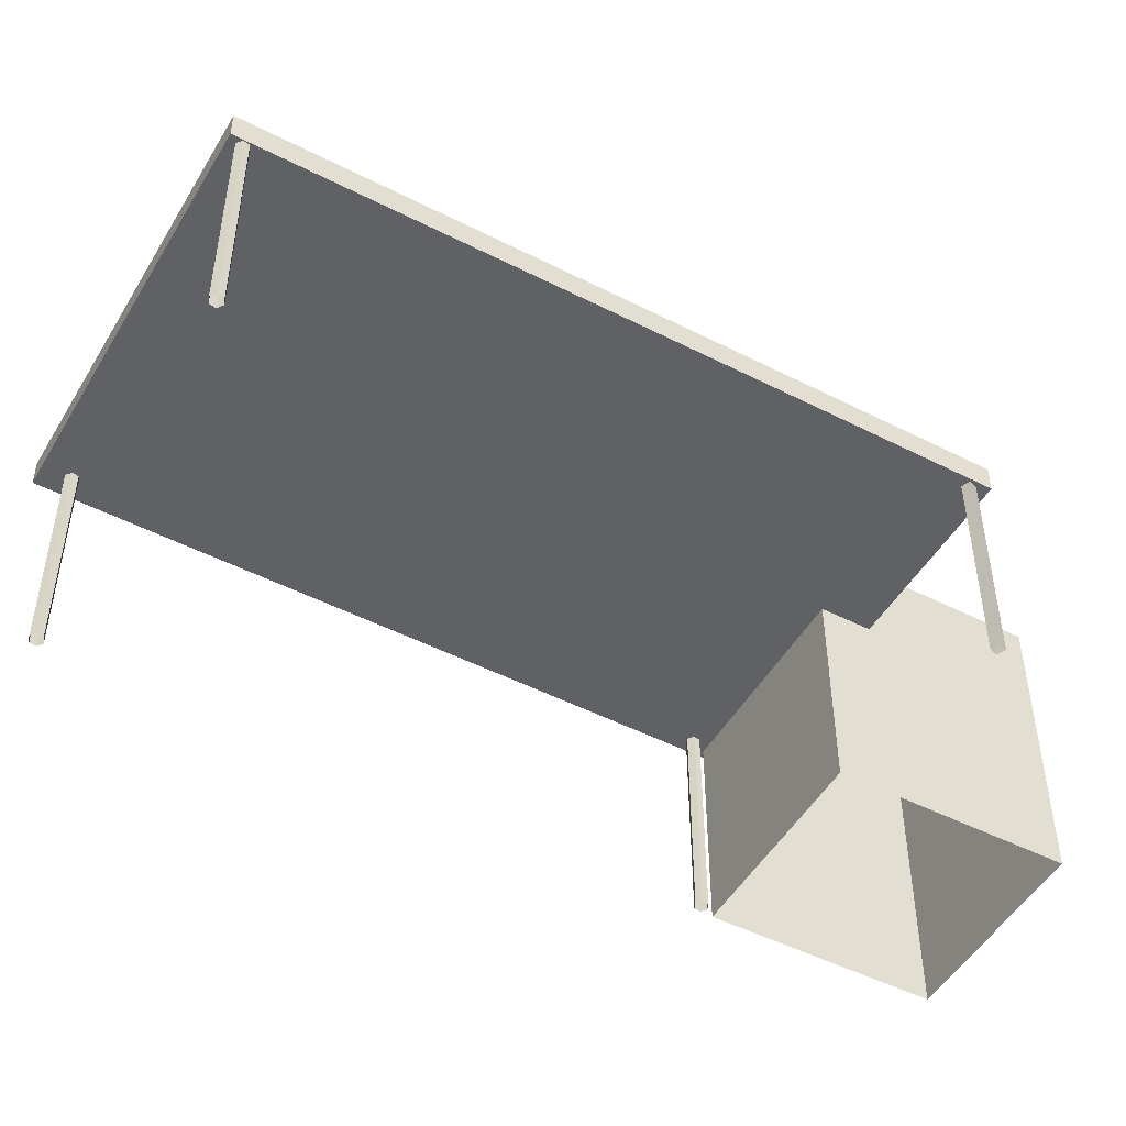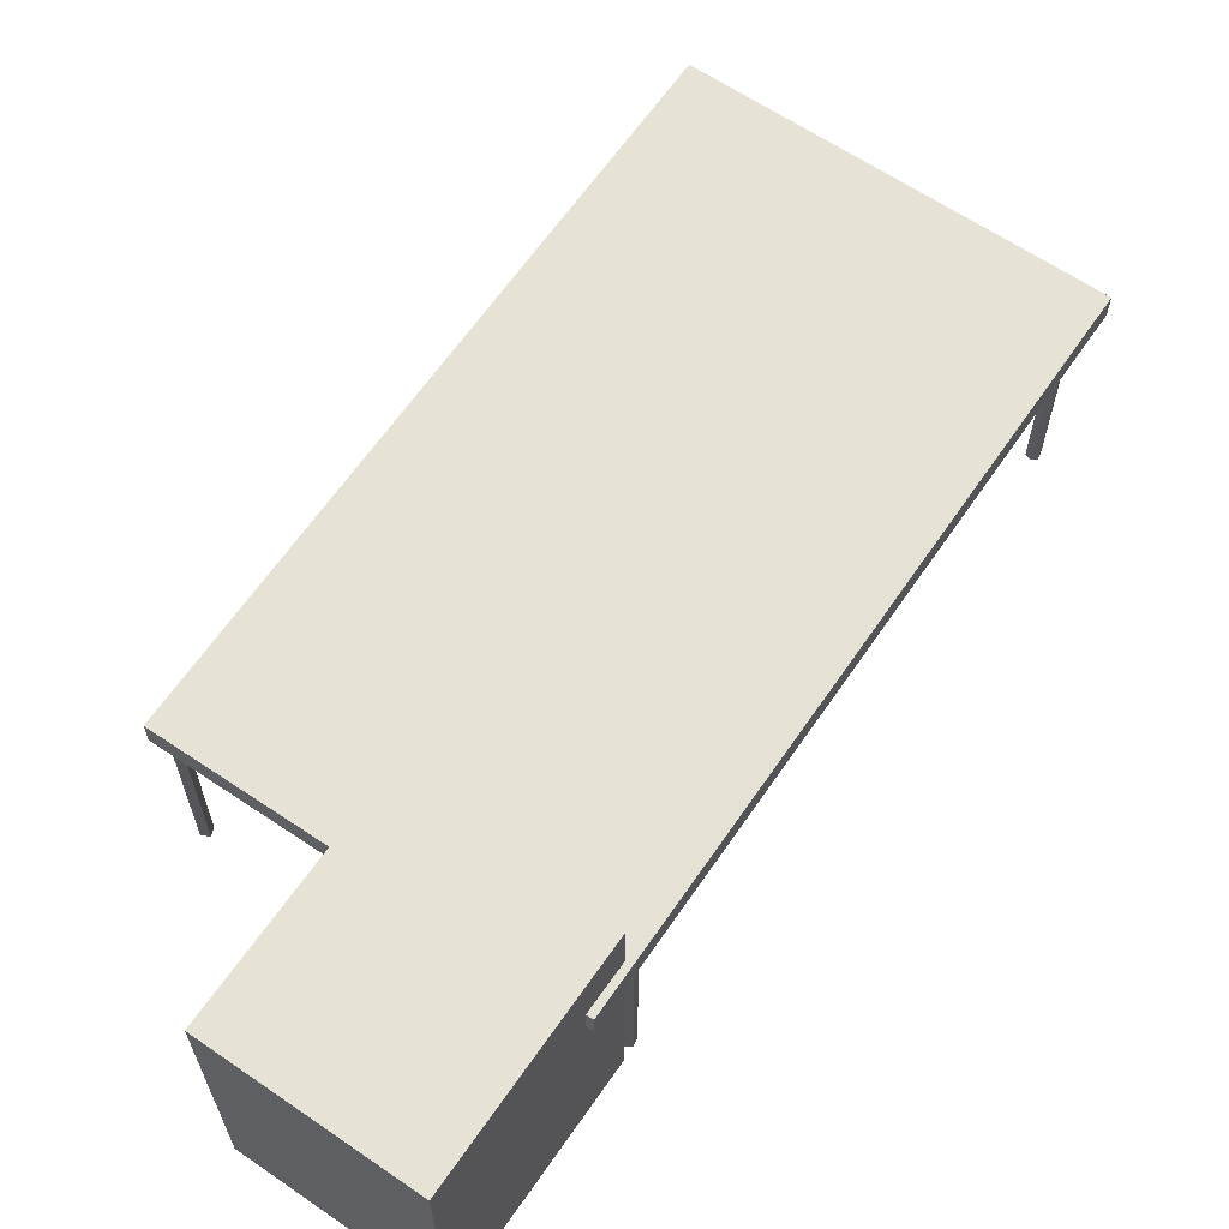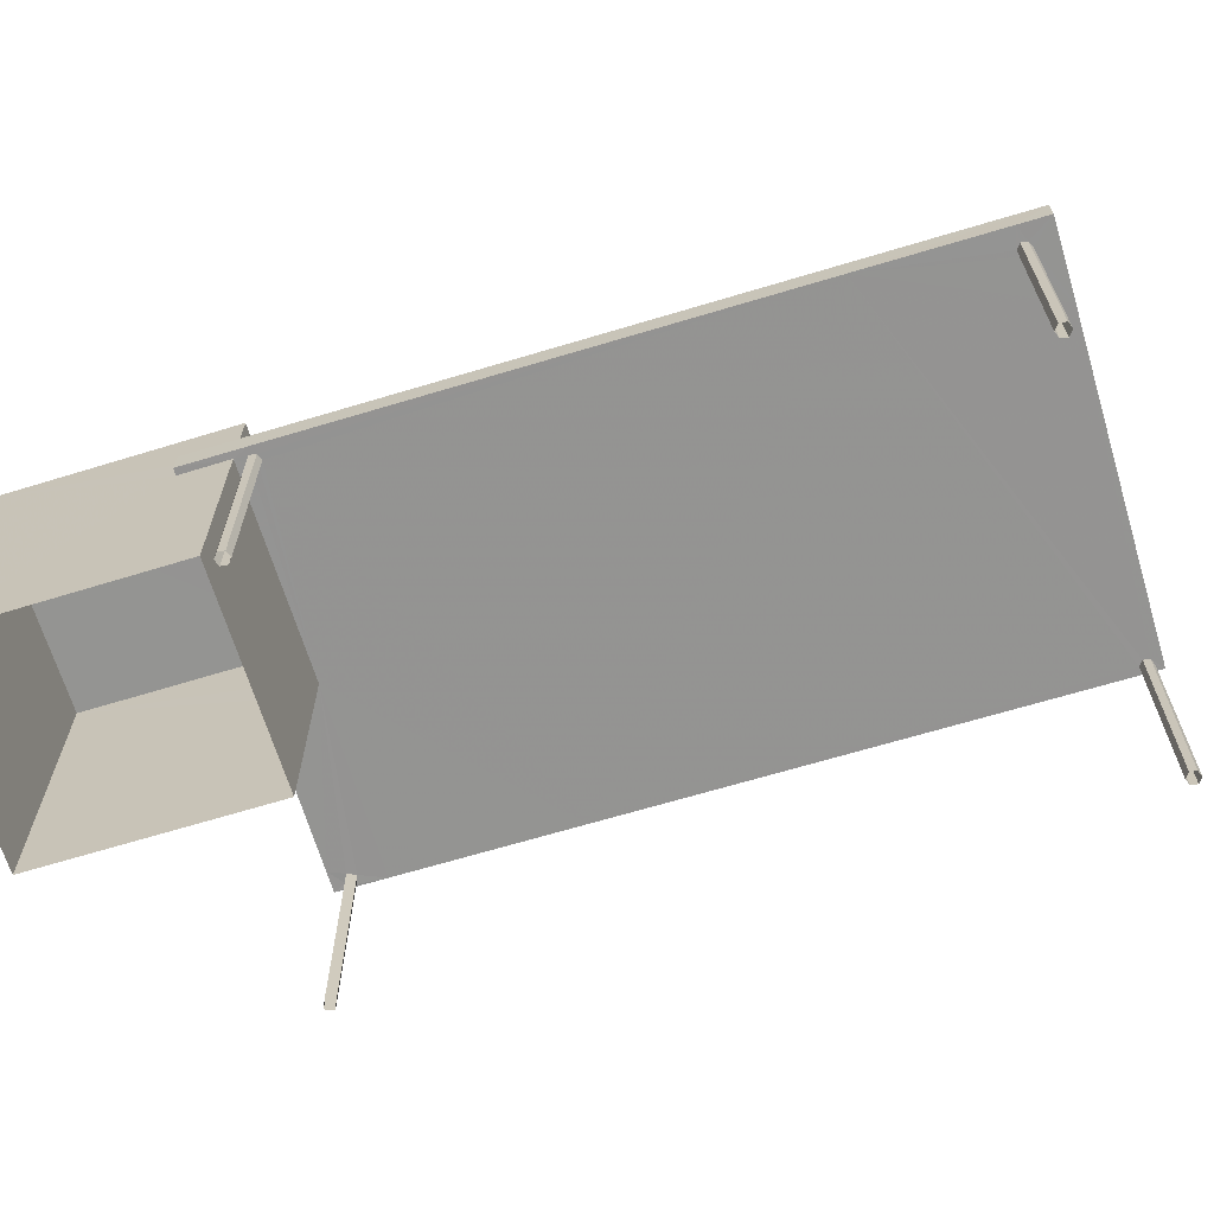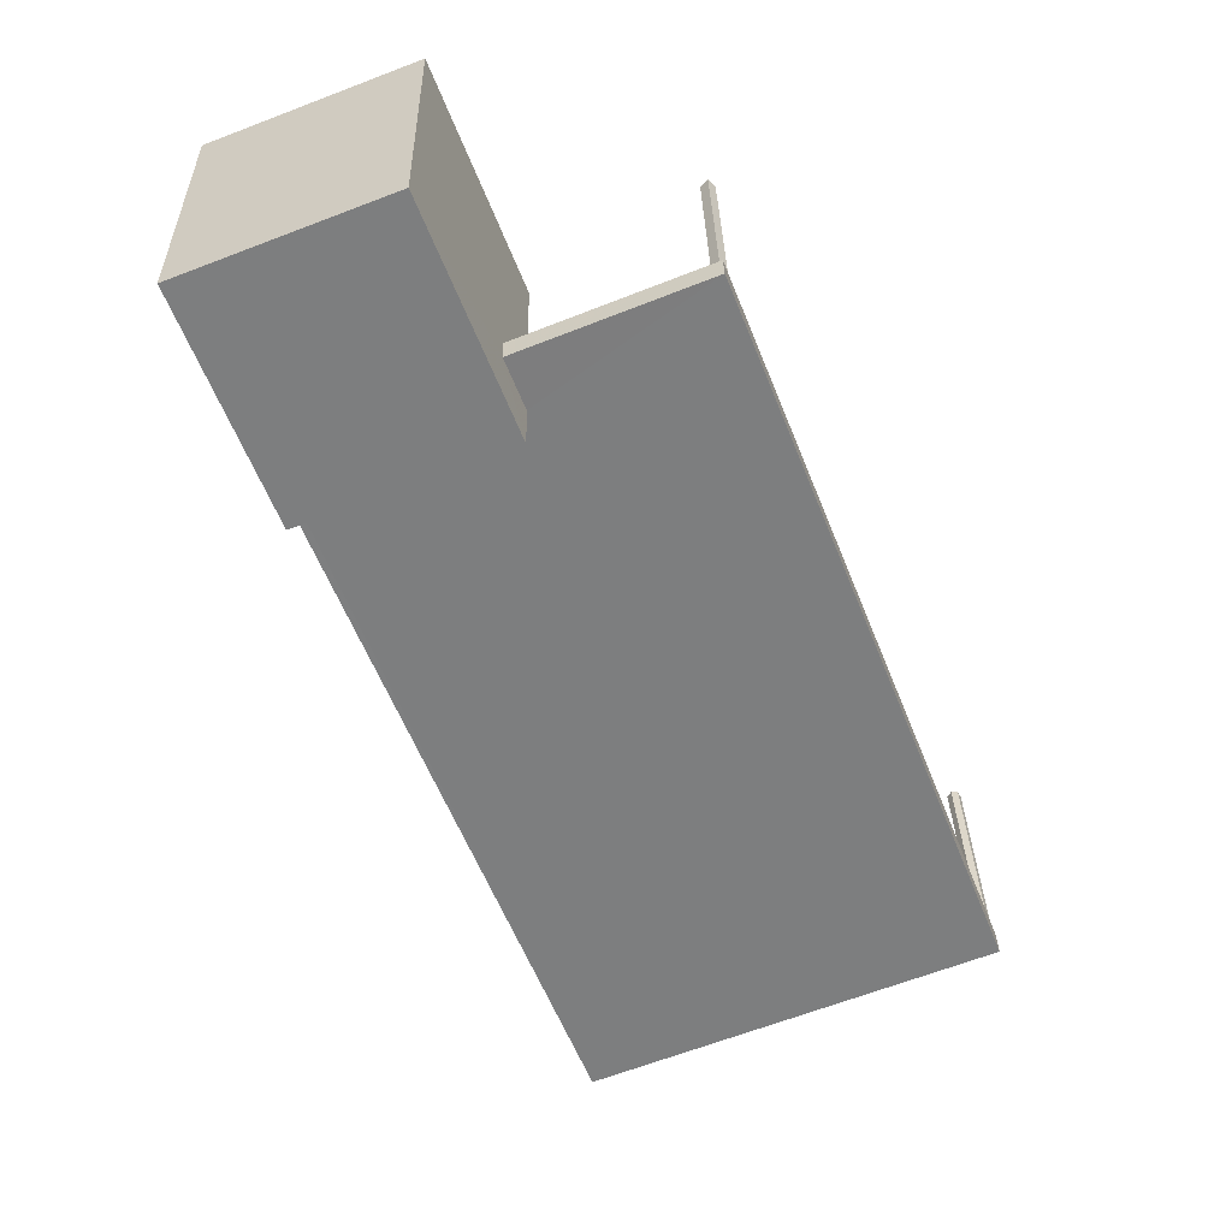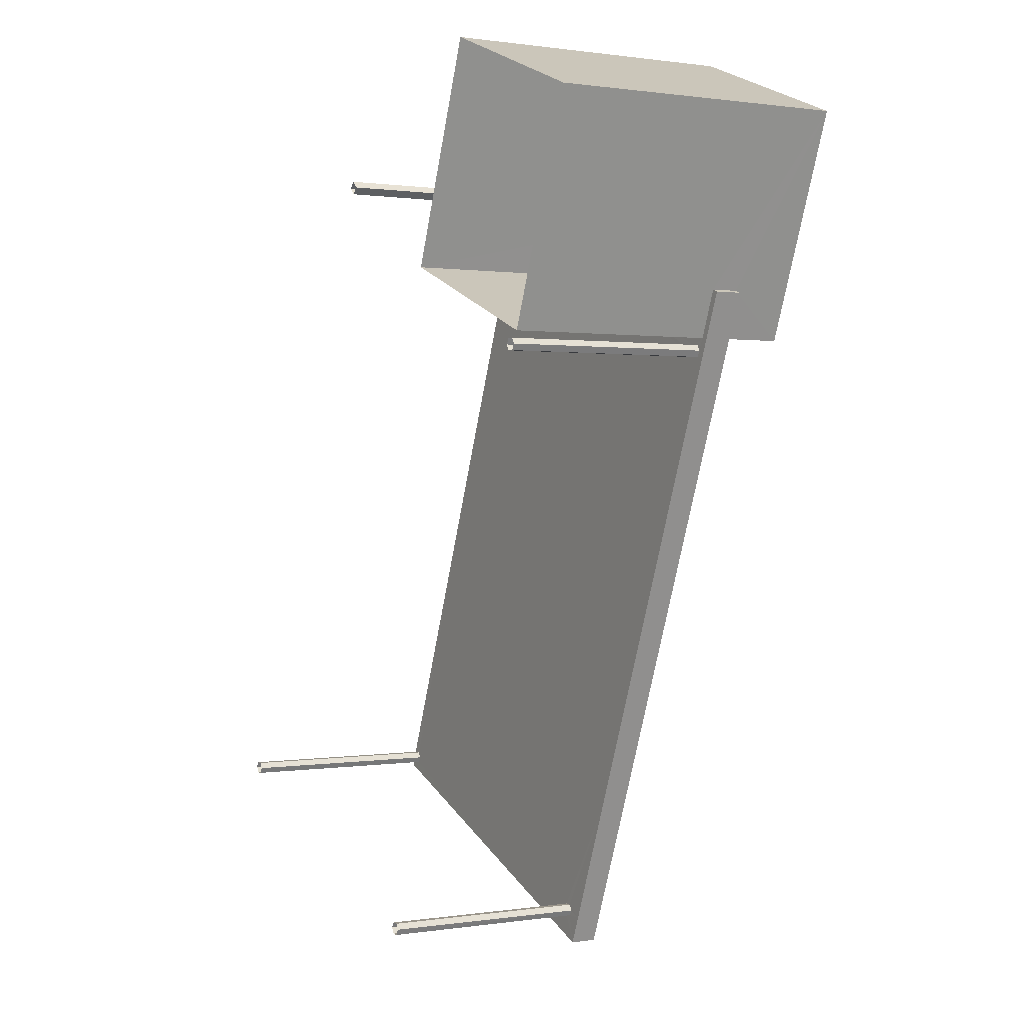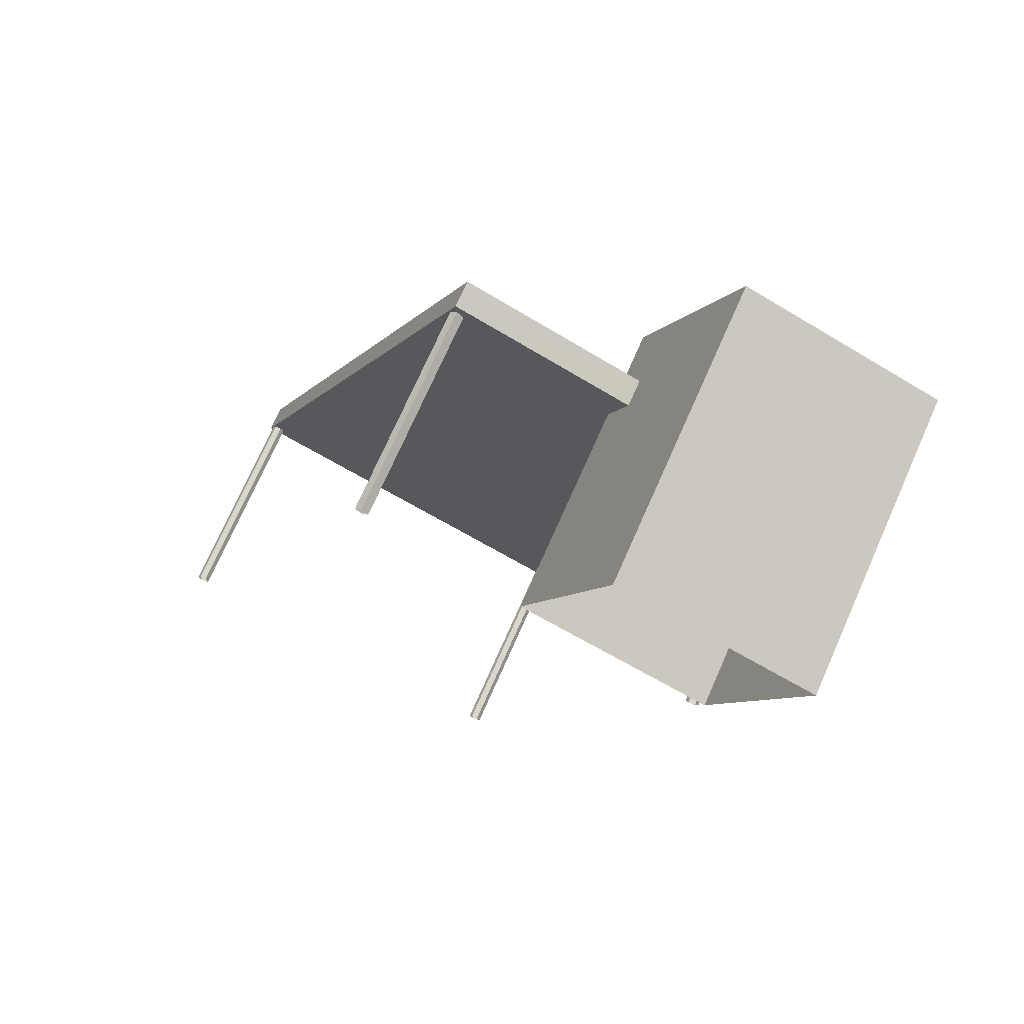
<metadata>
{"format":"obj","ext":"obj","renderer":"f3d","projection":"perspective","resolution":1024,"background":"white","views":[{"elev":-49.3,"azim":82.1,"up":"+Z"},{"elev":64.0,"azim":-124.0,"up":"+Z"},{"elev":-66.9,"azim":-51.6,"up":"+Z"},{"elev":30.8,"azim":-1.2,"up":"+Y"},{"elev":0.6,"azim":-119.6,"up":"+Y"},{"elev":73.7,"azim":-156.0,"up":"+Y"}]}
</metadata>
<code>
v -1.251e+04 -3.493e+04 37.26
v -1.251e+04 -3.493e+04 32.85
v -1.251e+04 -3.494e+04 32.85
v -1.251e+04 -3.494e+04 37.26
v -1.25e+04 -3.494e+04 35.97
v -1.25e+04 -3.494e+04 32.85
v -1.25e+04 -3.494e+04 35.97
v -1.25e+04 -3.494e+04 36.37
v -1.25e+04 -3.494e+04 36.37
v -1.25e+04 -3.494e+04 37.26
v -1.251e+04 -3.494e+04 32.86
v -1.251e+04 -3.494e+04 35.97
v -1.251e+04 -3.494e+04 35.97
v -1.251e+04 -3.494e+04 36.37
v -1.251e+04 -3.494e+04 37.26
v -1.251e+04 -3.494e+04 36.37
v -1.25e+04 -3.494e+04 35.97
v -1.25e+04 -3.494e+04 36.37
v -1.25e+04 -3.495e+04 36.37
v -1.25e+04 -3.494e+04 35.97
v -1.25e+04 -3.494e+04 35.97
v -1.25e+04 -3.495e+04 35.97
v -1.25e+04 -3.495e+04 35.97
v -1.25e+04 -3.495e+04 35.97
v -1.25e+04 -3.495e+04 35.97
v -1.25e+04 -3.495e+04 36.37
v -1.25e+04 -3.495e+04 35.97
v -1.25e+04 -3.495e+04 35.97
v -1.251e+04 -3.494e+04 35.97
v -1.251e+04 -3.494e+04 36.37
v -1.251e+04 -3.494e+04 35.97
v -1.25e+04 -3.494e+04 35.97
v -1.25e+04 -3.494e+04 35.97
v -1.25e+04 -3.494e+04 32.85
v -1.25e+04 -3.494e+04 32.85
v -1.25e+04 -3.494e+04 35.97
v -1.25e+04 -3.494e+04 32.85
v -1.25e+04 -3.494e+04 35.97
v -1.25e+04 -3.494e+04 32.85
v -1.25e+04 -3.494e+04 35.97
v -1.25e+04 -3.495e+04 35.97
v -1.25e+04 -3.495e+04 32.86
v -1.25e+04 -3.495e+04 32.86
v -1.25e+04 -3.495e+04 35.97
v -1.25e+04 -3.495e+04 35.97
v -1.25e+04 -3.495e+04 32.86
v -1.25e+04 -3.495e+04 35.97
v -1.25e+04 -3.495e+04 32.86
v -1.25e+04 -3.495e+04 32.86
v -1.25e+04 -3.495e+04 35.97
v -1.25e+04 -3.495e+04 32.86
v -1.25e+04 -3.495e+04 35.97
v -1.25e+04 -3.495e+04 35.97
v -1.25e+04 -3.495e+04 32.86
v -1.25e+04 -3.495e+04 32.86
v -1.25e+04 -3.495e+04 35.97
v -1.25e+04 -3.495e+04 35.97
v -1.25e+04 -3.495e+04 32.86
v -1.25e+04 -3.495e+04 35.97
v -1.25e+04 -3.495e+04 32.86
v -1.25e+04 -3.495e+04 32.86
v -1.25e+04 -3.495e+04 35.97
v -1.25e+04 -3.495e+04 32.86
v -1.25e+04 -3.495e+04 35.97
v -1.251e+04 -3.494e+04 35.97
v -1.251e+04 -3.494e+04 32.86
v -1.251e+04 -3.494e+04 32.86
v -1.251e+04 -3.494e+04 35.97
v -1.251e+04 -3.494e+04 35.97
v -1.251e+04 -3.494e+04 32.86
v -1.251e+04 -3.494e+04 32.86
v -1.251e+04 -3.494e+04 35.97
v -1.251e+04 -3.494e+04 32.86
v -1.251e+04 -3.494e+04 35.97
v -1.251e+04 -3.494e+04 32.86
v -1.251e+04 -3.494e+04 35.97
f 6 11 3
f 2 6 3
f 34 39 35
f 34 37 39
f 43 42 51
f 51 42 49
f 49 42 48
f 42 46 48
f 61 63 55
f 55 54 58
f 61 58 60
f 61 55 58
f 75 67 70
f 73 75 71
f 67 66 70
f 71 75 70
f 1 2 3
f 4 1 3
f 5 6 7
f 6 2 7
f 8 9 10
f 7 2 1
f 9 7 1
f 10 9 1
f 5 11 6
f 5 12 11
f 13 3 11
f 3 13 4
f 4 14 15
f 11 12 13
f 15 14 16
f 13 14 4
f 16 10 15
f 16 8 10
f 17 18 19
f 20 21 18
f 19 22 23
f 20 18 17
f 17 19 23
f 24 25 26
f 25 22 19
f 26 25 19
f 27 28 26
f 29 27 30
f 28 24 26
f 31 29 30
f 30 27 26
f 14 31 30
f 14 13 31
f 21 32 18
f 32 7 9
f 18 32 9
f 33 34 35
f 36 33 35
f 33 37 34
f 33 38 37
f 38 39 37
f 38 40 39
f 36 35 39
f 40 36 39
f 41 42 43
f 44 41 43
f 45 46 42
f 41 45 42
f 47 48 46
f 45 47 46
f 47 49 48
f 47 50 49
f 50 51 49
f 50 52 51
f 44 43 51
f 52 44 51
f 53 54 55
f 56 53 55
f 57 58 54
f 53 57 54
f 59 60 58
f 57 59 58
f 59 61 60
f 59 62 61
f 62 63 61
f 62 64 63
f 64 55 63
f 64 56 55
f 65 66 67
f 68 65 67
f 69 70 66
f 65 69 66
f 69 71 70
f 69 72 71
f 72 73 71
f 72 74 73
f 74 75 73
f 74 76 75
f 68 67 75
f 76 68 75
f 10 1 4
f 15 10 4
f 8 18 9
f 18 8 19
f 19 8 26
f 30 16 14
f 26 16 30
f 8 16 26
f 12 31 13
f 31 12 29
f 7 32 5
f 20 17 5
f 32 36 5
f 68 29 65
f 40 20 5
f 36 40 5
f 5 72 12
f 17 76 5
f 69 65 12
f 72 69 12
f 5 76 74
f 5 74 72
f 65 29 12
f 40 38 20
f 38 21 20
f 33 32 21
f 36 32 33
f 38 33 21
f 27 29 68
f 41 44 27
f 17 23 50
f 50 23 52
f 76 17 27
f 76 27 68
f 17 47 45
f 27 45 41
f 17 50 47
f 17 45 27
f 27 57 28
f 28 53 56
f 62 25 64
f 44 22 25
f 52 23 22
f 52 22 44
f 25 27 44
f 59 25 62
f 27 59 57
f 28 57 53
f 27 25 59
f 25 24 64
f 64 24 56
f 24 28 56

</code>
